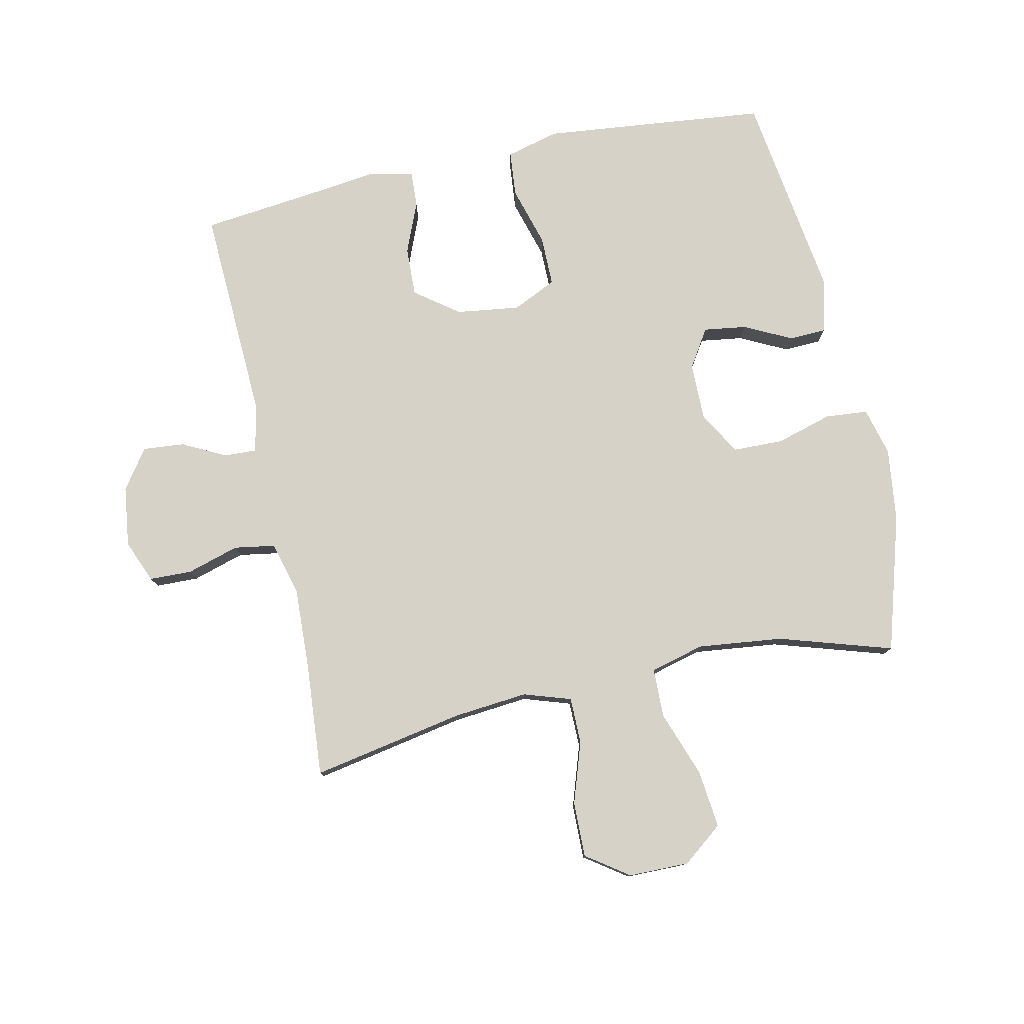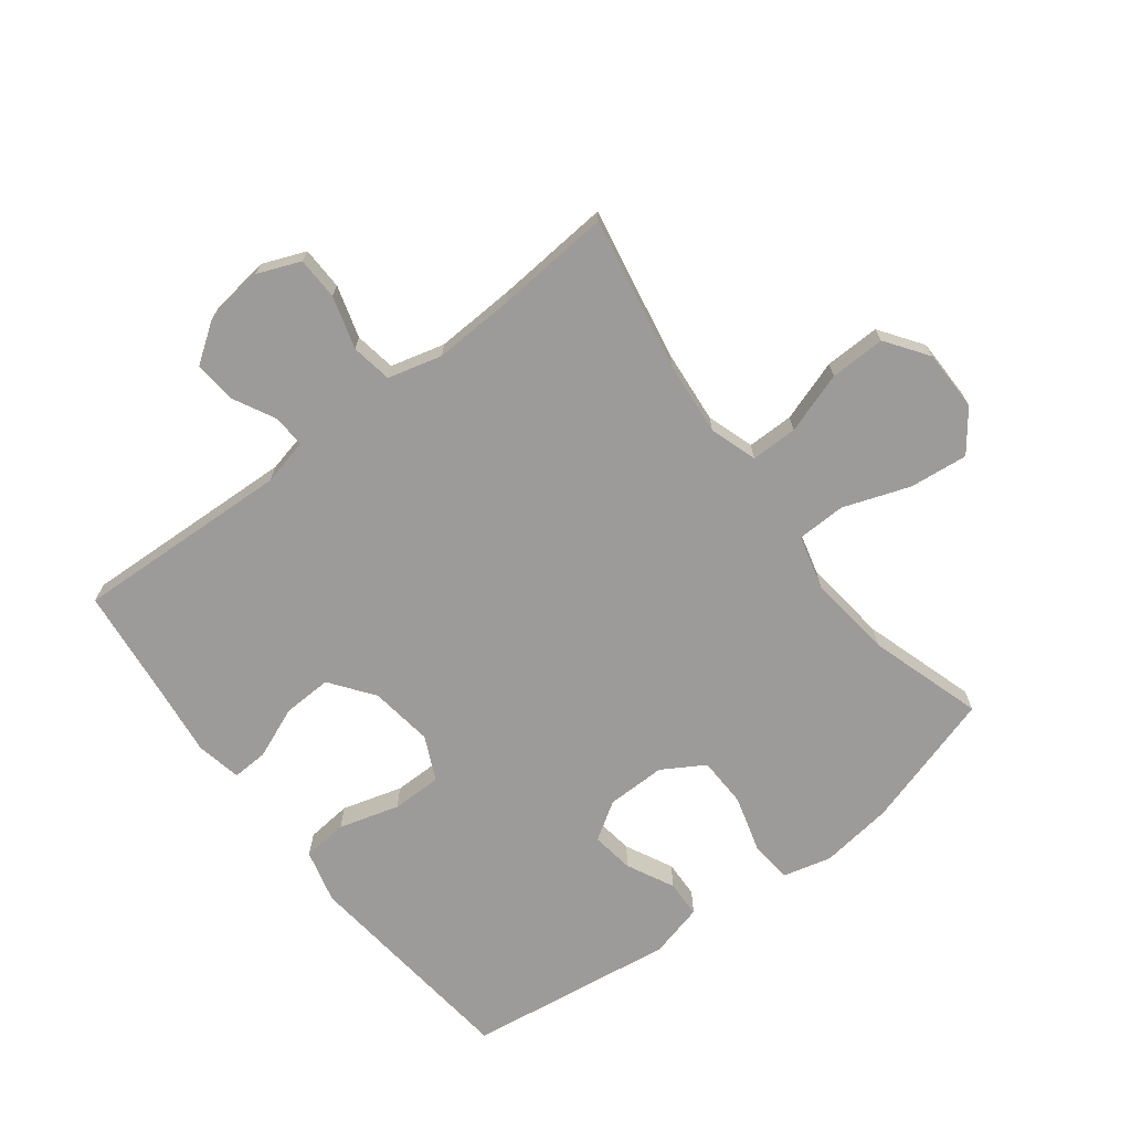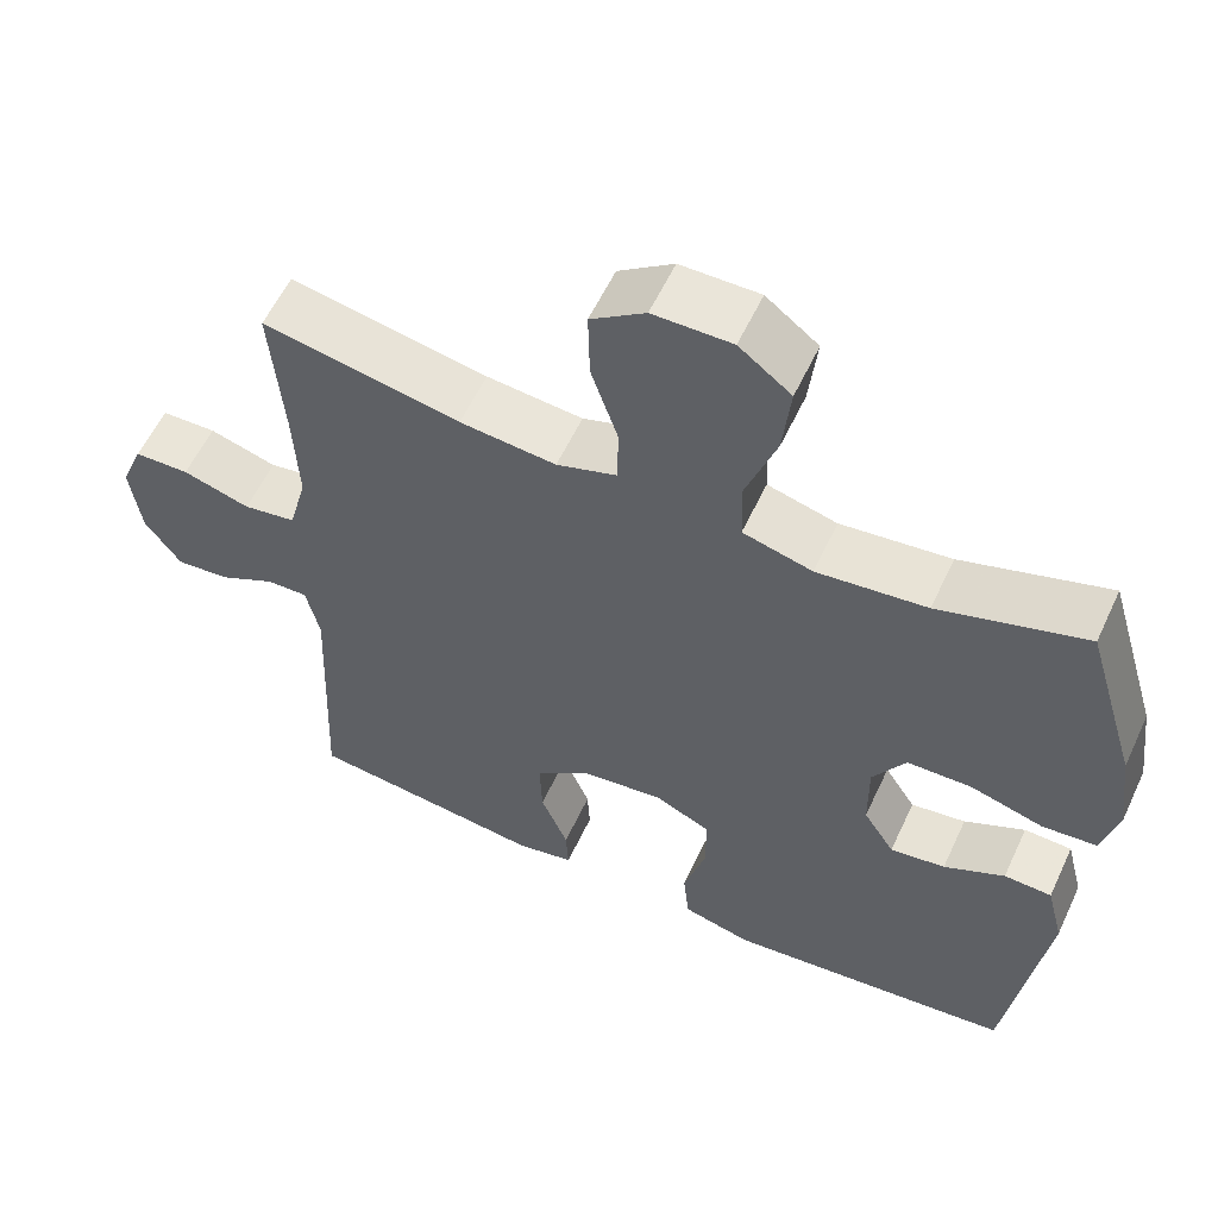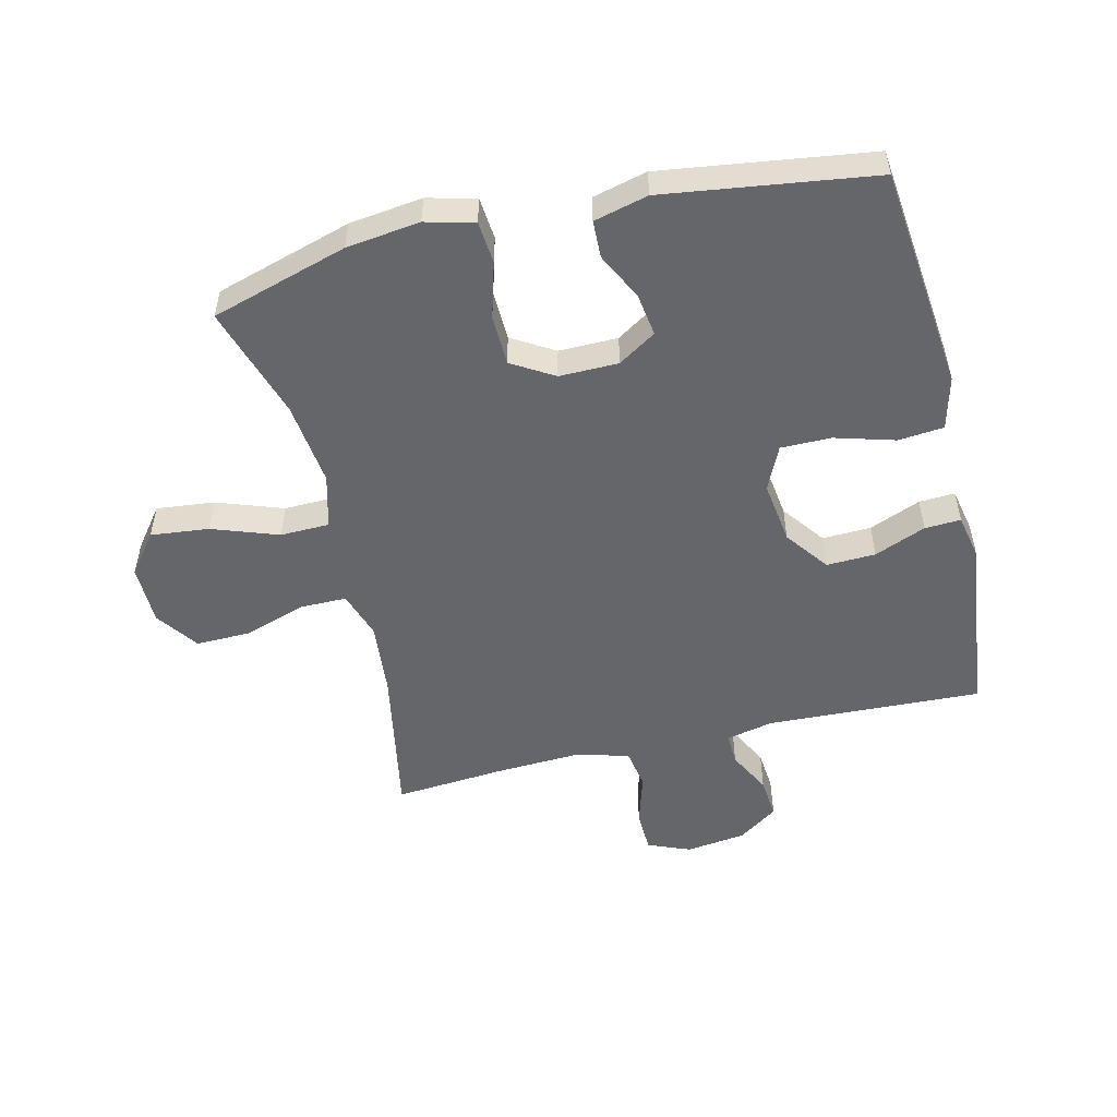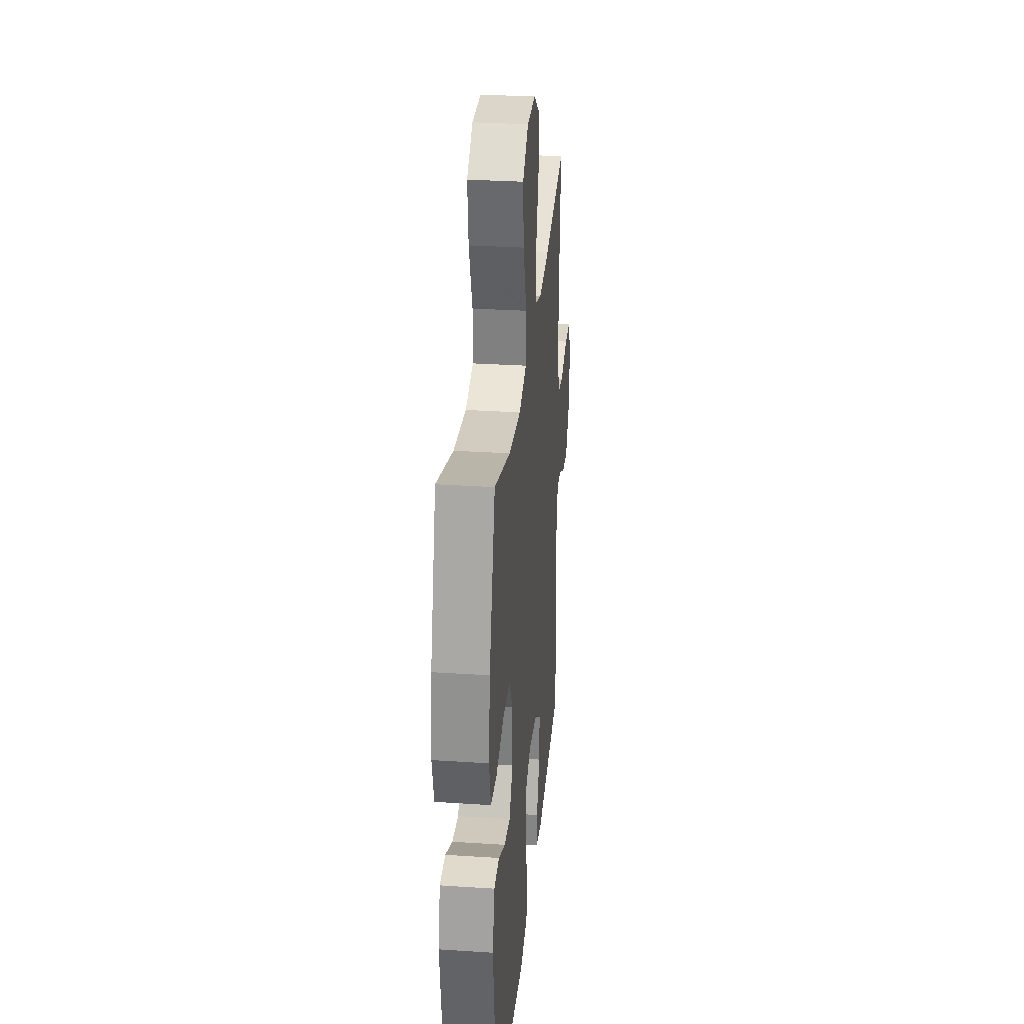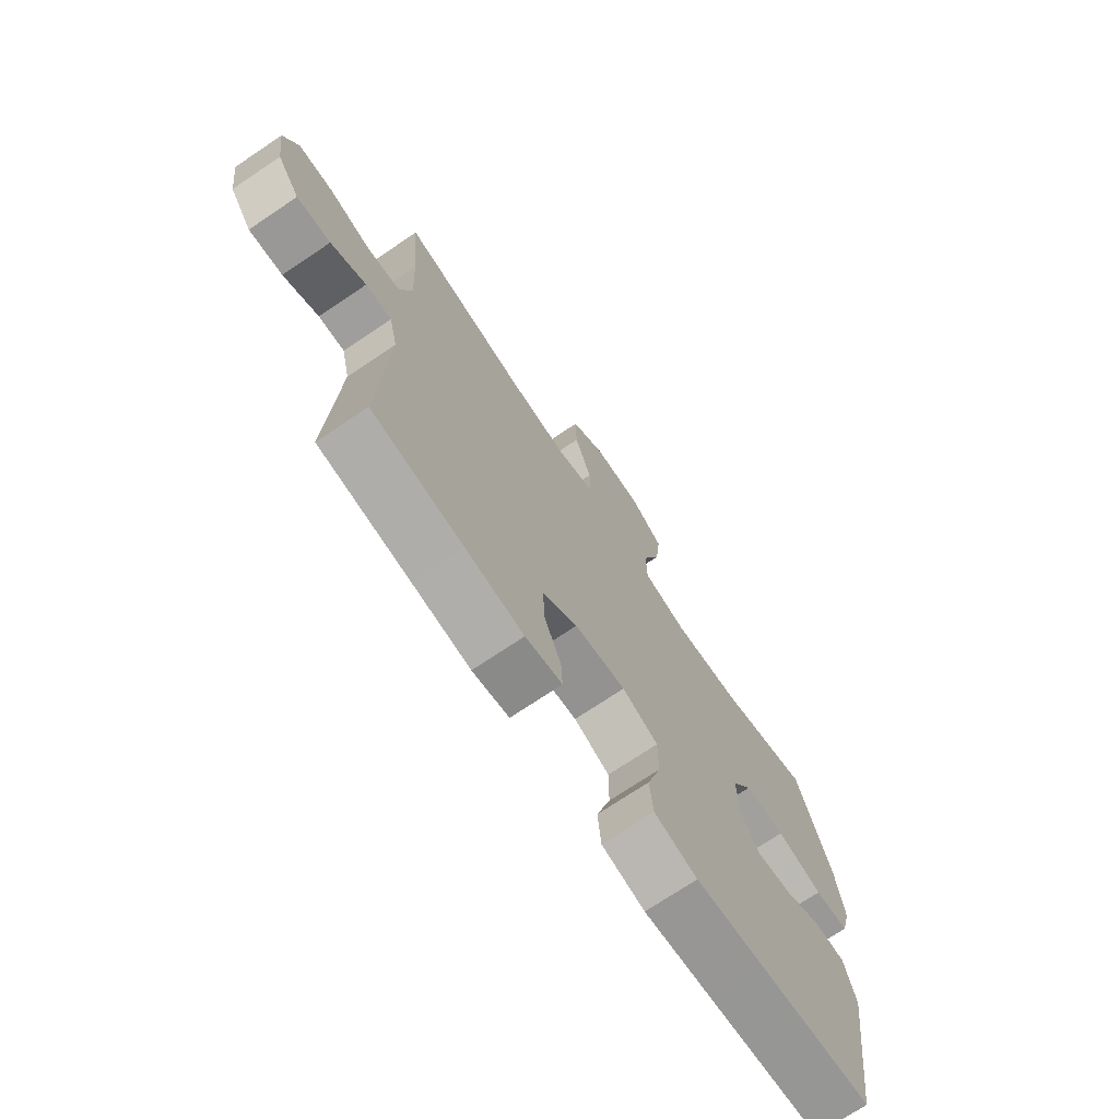
<metadata>
{"format":"obj","ext":"obj","renderer":"f3d","projection":"perspective","resolution":1024,"background":"white","views":[{"elev":78.4,"azim":-12.3,"up":"+Y"},{"elev":-69.9,"azim":-52.6,"up":"+Y"},{"elev":58.0,"azim":24.9,"up":"+Z"},{"elev":-51.9,"azim":103.5,"up":"+Y"},{"elev":30.6,"azim":95.4,"up":"+Z"},{"elev":-72.6,"azim":-56.1,"up":"+Z"}]}
</metadata>
<code>
v 0.5 0.07 -0.5
v 0.269 0.07 -0.525
v 0.138 0.07 -0.539
v 0.052 0.07 -0.517
v 0.045 0.07 -0.444
v 0.073 0.07 -0.347
v 0.073 0.07 -0.266
v 0.002 0.07 -0.233
v -0.1 0.07 -0.247
v -0.17 0.07 -0.299
v -0.167 0.07 -0.378
v -0.133 0.07 -0.461
v -0.13 0.07 -0.519
v -0.203 0.07 -0.534
v -0.319 0.07 -0.52
v -0.5 0.07 -0.5
v -0.485 0.07 -0.151
v -0.502 0.07 -0.076
v -0.554 0.07 -0.078
v -0.624 0.07 -0.114
v -0.691 0.07 -0.12
v -0.736 0.07 -0.056
v -0.749 0.07 0.041
v -0.721 0.07 0.11
v -0.652 0.07 0.112
v -0.568 0.07 0.087
v -0.502 0.07 0.098
v -0.479 0.07 0.185
v -0.485 0.07 0.315
v -0.5 0.07 0.5
v -0.253 0.07 0.454
v -0.133 0.07 0.443
v -0.057 0.07 0.468
v -0.057 0.07 0.543
v -0.09 0.07 0.642
v -0.092 0.07 0.731
v -0.024 0.07 0.779
v 0.074 0.07 0.78
v 0.139 0.07 0.73
v 0.129 0.07 0.636
v 0.091 0.07 0.529
v 0.093 0.07 0.45
v 0.18 0.07 0.427
v 0.317 0.07 0.443
v 0.5 0.07 0.5
v 0.566 0.07 0.28
v 0.581 0.07 0.162
v 0.561 0.07 0.084
v 0.493 0.07 0.078
v 0.402 0.07 0.104
v 0.321 0.07 0.102
v 0.28 0.07 0.034
v 0.281 0.07 -0.061
v 0.32 0.07 -0.122
v 0.389 0.07 -0.112
v 0.465 0.07 -0.074
v 0.525 0.07 -0.076
v 0.547 0.07 -0.163
v 0.5 0 -0.5
v 0.269 0 -0.525
v 0.138 0 -0.539
v 0.052 0 -0.517
v 0.045 0 -0.444
v 0.073 0 -0.347
v 0.073 0 -0.266
v 0.002 0 -0.233
v -0.1 0 -0.247
v -0.17 0 -0.299
v -0.167 0 -0.378
v -0.133 0 -0.461
v -0.13 0 -0.519
v -0.203 0 -0.534
v -0.319 0 -0.52
v -0.5 0 -0.5
v -0.485 0 -0.151
v -0.502 0 -0.076
v -0.554 0 -0.078
v -0.624 0 -0.114
v -0.691 0 -0.12
v -0.736 0 -0.056
v -0.749 0 0.041
v -0.721 0 0.11
v -0.652 0 0.112
v -0.568 0 0.087
v -0.502 0 0.098
v -0.479 0 0.185
v -0.485 0 0.315
v -0.5 0 0.5
v -0.253 0 0.454
v -0.133 0 0.443
v -0.057 0 0.468
v -0.057 0 0.543
v -0.09 0 0.642
v -0.092 0 0.731
v -0.024 0 0.779
v 0.074 0 0.78
v 0.139 0 0.73
v 0.129 0 0.636
v 0.091 0 0.529
v 0.093 0 0.45
v 0.18 0 0.427
v 0.317 0 0.443
v 0.5 0 0.5
v 0.566 0 0.28
v 0.581 0 0.162
v 0.561 0 0.084
v 0.493 0 0.078
v 0.402 0 0.104
v 0.321 0 0.102
v 0.28 0 0.034
v 0.281 0 -0.061
v 0.32 0 -0.122
v 0.389 0 -0.112
v 0.465 0 -0.074
v 0.525 0 -0.076
v 0.547 0 -0.163
f 4 5 6
f 3 4 6
f 2 3 6
f 1 2 6
f 58 1 6
f 57 58 6
f 56 57 6
f 55 56 6
f 54 55 6 7
f 53 54 7 8
f 52 53 8 9
f 51 52 9
f 48 49 50
f 47 48 50
f 46 47 50
f 45 46 50
f 44 45 50
f 43 44 50 51
f 51 9 10
f 43 51 10
f 42 43 10
f 39 40 41
f 38 39 41
f 37 38 41
f 36 37 41
f 35 36 41
f 34 35 41
f 33 34 41 42
f 32 33 42 10
f 29 30 31
f 31 32 10
f 29 31 10
f 28 29 10
f 24 25 26
f 23 24 26
f 22 23 26
f 21 22 26
f 20 21 26
f 19 20 26
f 18 19 26 27
f 28 10 11
f 27 28 11
f 18 27 11
f 17 18 11
f 13 14 15
f 12 13 15
f 11 12 15
f 17 11 15
f 15 16 17
f 64 63 62
f 64 62 61
f 64 61 60
f 64 60 59
f 64 59 116
f 64 116 115
f 64 115 114
f 64 114 113
f 65 64 113 112
f 66 65 112 111
f 67 66 111 110
f 67 110 109
f 108 107 106
f 108 106 105
f 108 105 104
f 108 104 103
f 108 103 102
f 109 108 102 101
f 68 67 109
f 68 109 101
f 68 101 100
f 99 98 97
f 99 97 96
f 99 96 95
f 99 95 94
f 99 94 93
f 99 93 92
f 100 99 92 91
f 68 100 91 90
f 89 88 87
f 68 90 89
f 68 89 87
f 68 87 86
f 84 83 82
f 84 82 81
f 84 81 80
f 84 80 79
f 84 79 78
f 84 78 77
f 85 84 77 76
f 69 68 86
f 69 86 85
f 69 85 76
f 69 76 75
f 73 72 71
f 73 71 70
f 73 70 69
f 73 69 75
f 75 74 73
f 1 59 60 2
f 2 60 61 3
f 3 61 62 4
f 4 62 63 5
f 5 63 64 6
f 6 64 65 7
f 7 65 66 8
f 8 66 67 9
f 9 67 68 10
f 10 68 69 11
f 11 69 70 12
f 12 70 71 13
f 13 71 72 14
f 14 72 73 15
f 15 73 74 16
f 16 74 75 17
f 17 75 76 18
f 18 76 77 19
f 19 77 78 20
f 20 78 79 21
f 21 79 80 22
f 22 80 81 23
f 23 81 82 24
f 24 82 83 25
f 25 83 84 26
f 26 84 85 27
f 27 85 86 28
f 28 86 87 29
f 29 87 88 30
f 30 88 89 31
f 31 89 90 32
f 32 90 91 33
f 33 91 92 34
f 34 92 93 35
f 35 93 94 36
f 36 94 95 37
f 37 95 96 38
f 38 96 97 39
f 39 97 98 40
f 40 98 99 41
f 41 99 100 42
f 42 100 101 43
f 43 101 102 44
f 44 102 103 45
f 45 103 104 46
f 46 104 105 47
f 47 105 106 48
f 48 106 107 49
f 49 107 108 50
f 50 108 109 51
f 51 109 110 52
f 52 110 111 53
f 53 111 112 54
f 54 112 113 55
f 55 113 114 56
f 56 114 115 57
f 57 115 116 58
f 58 116 59 1

</code>
